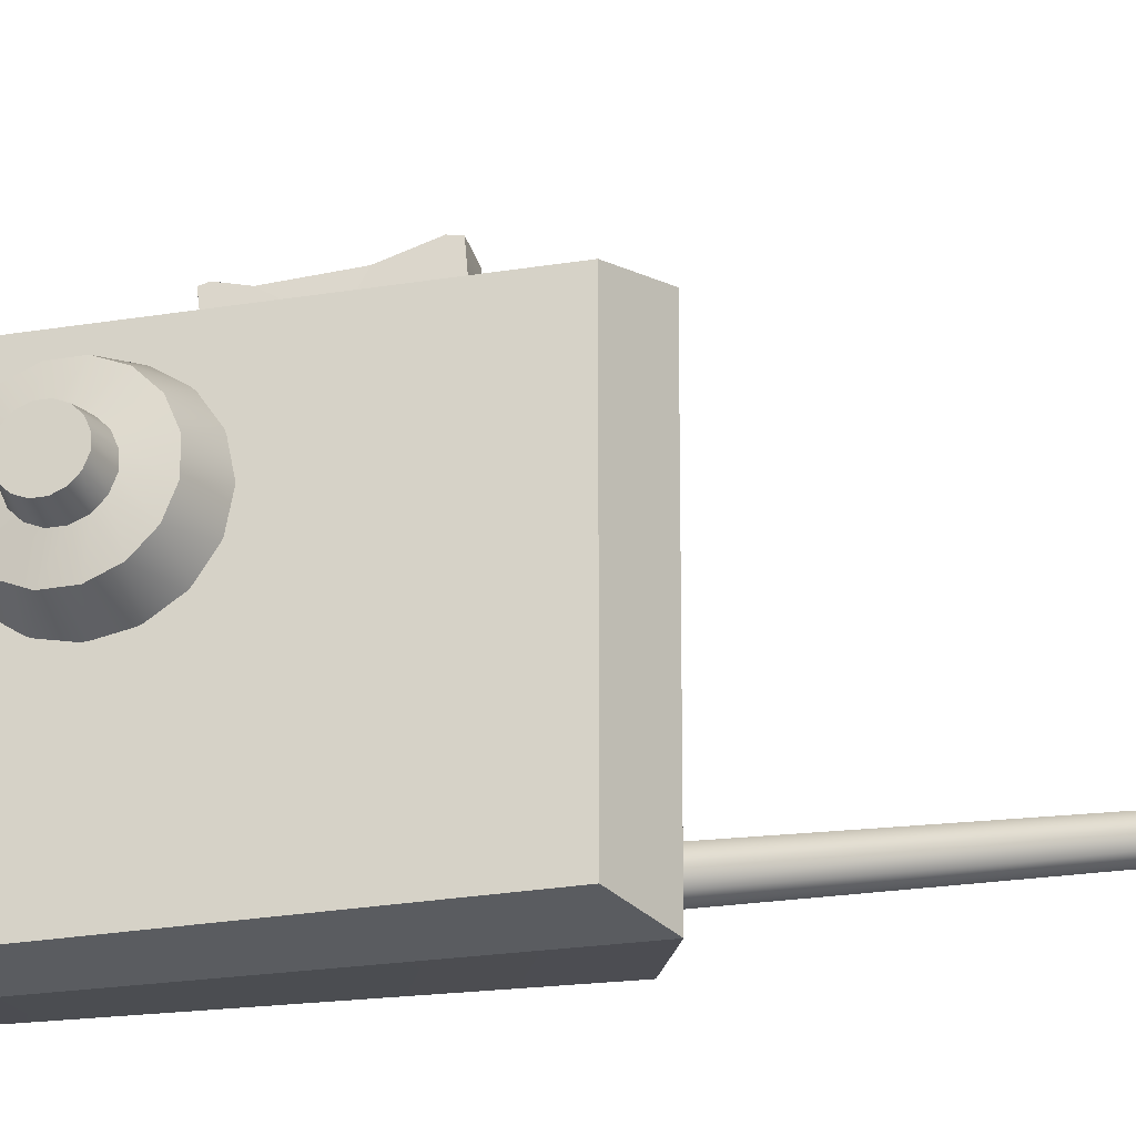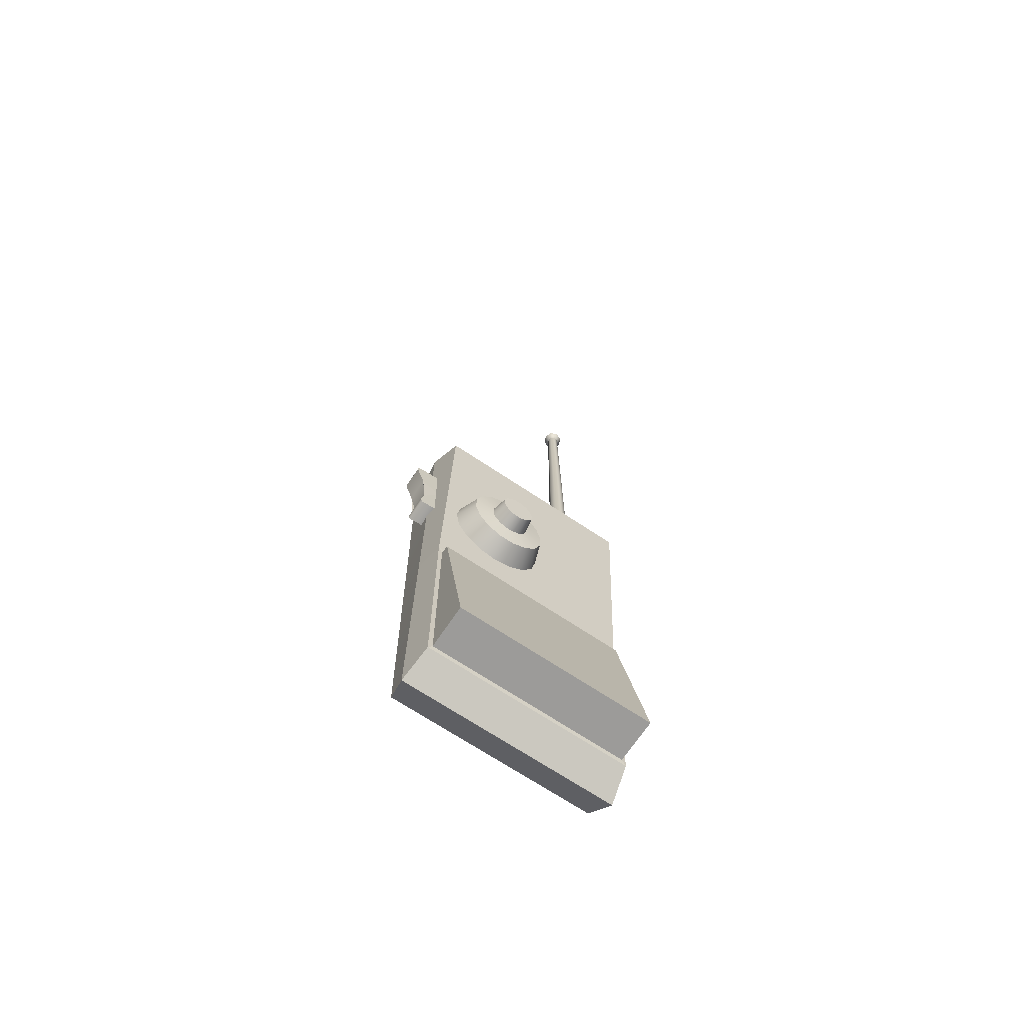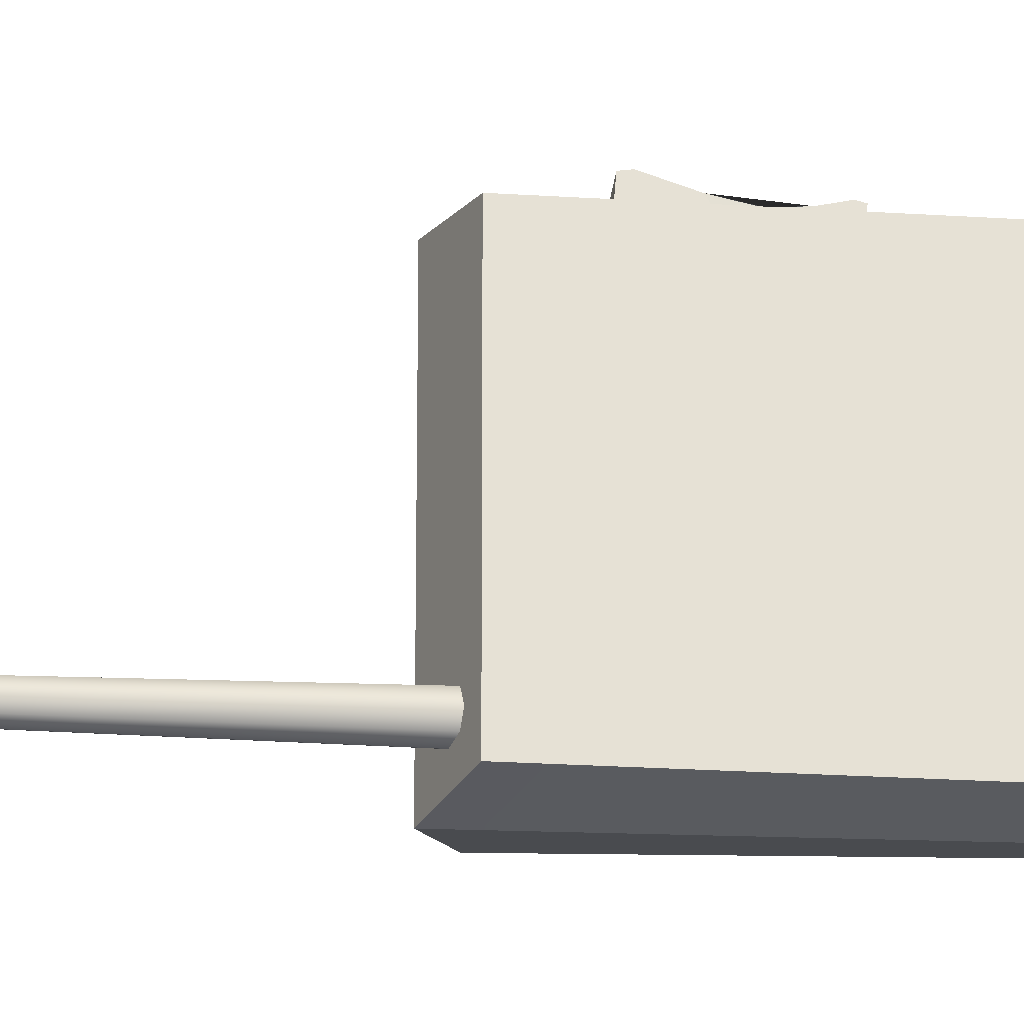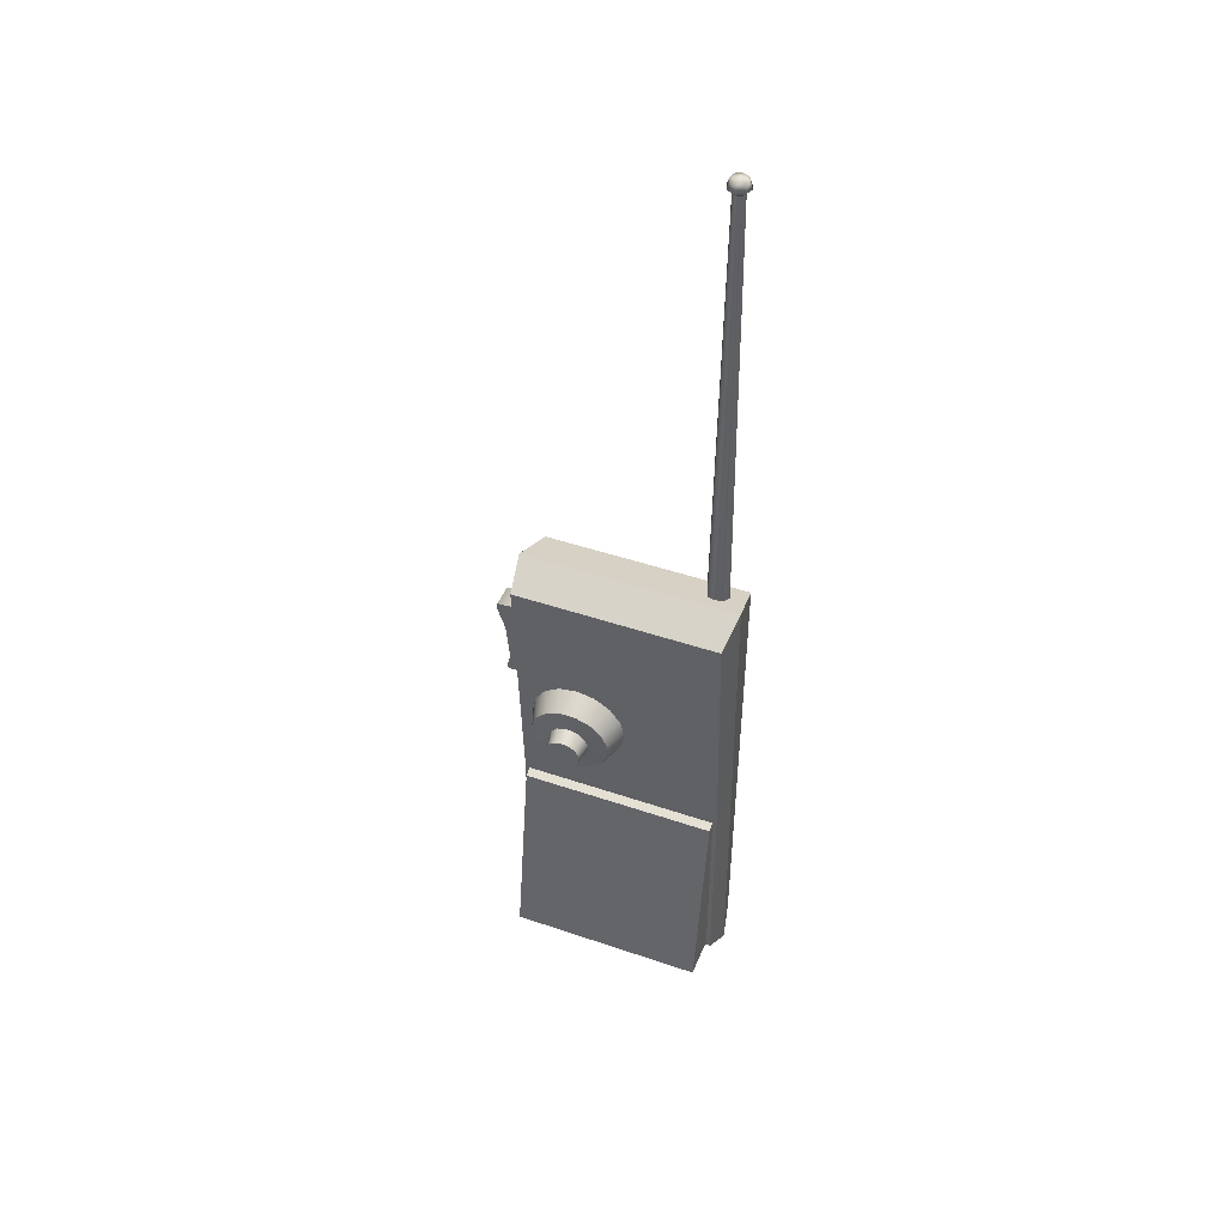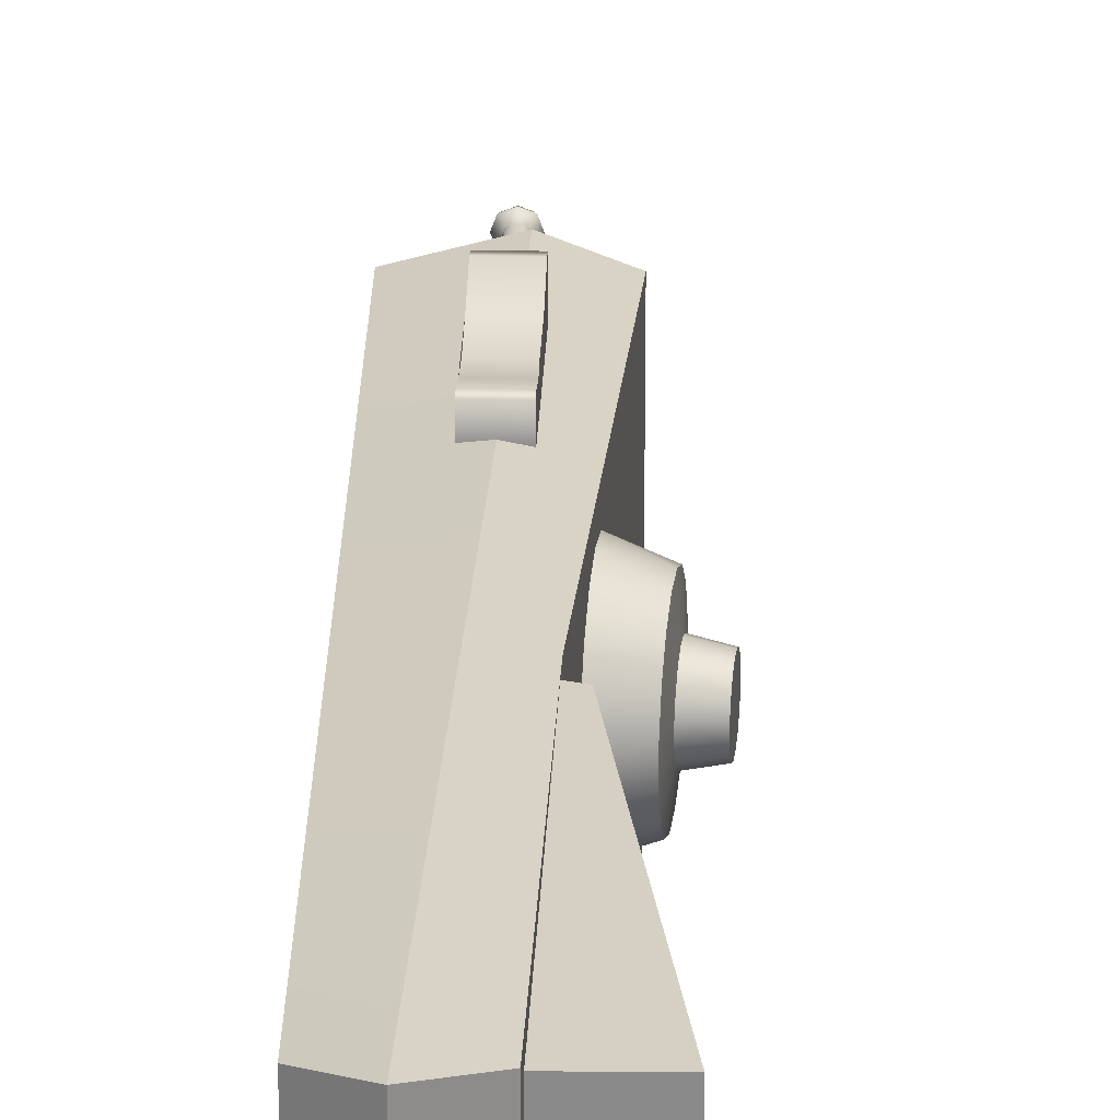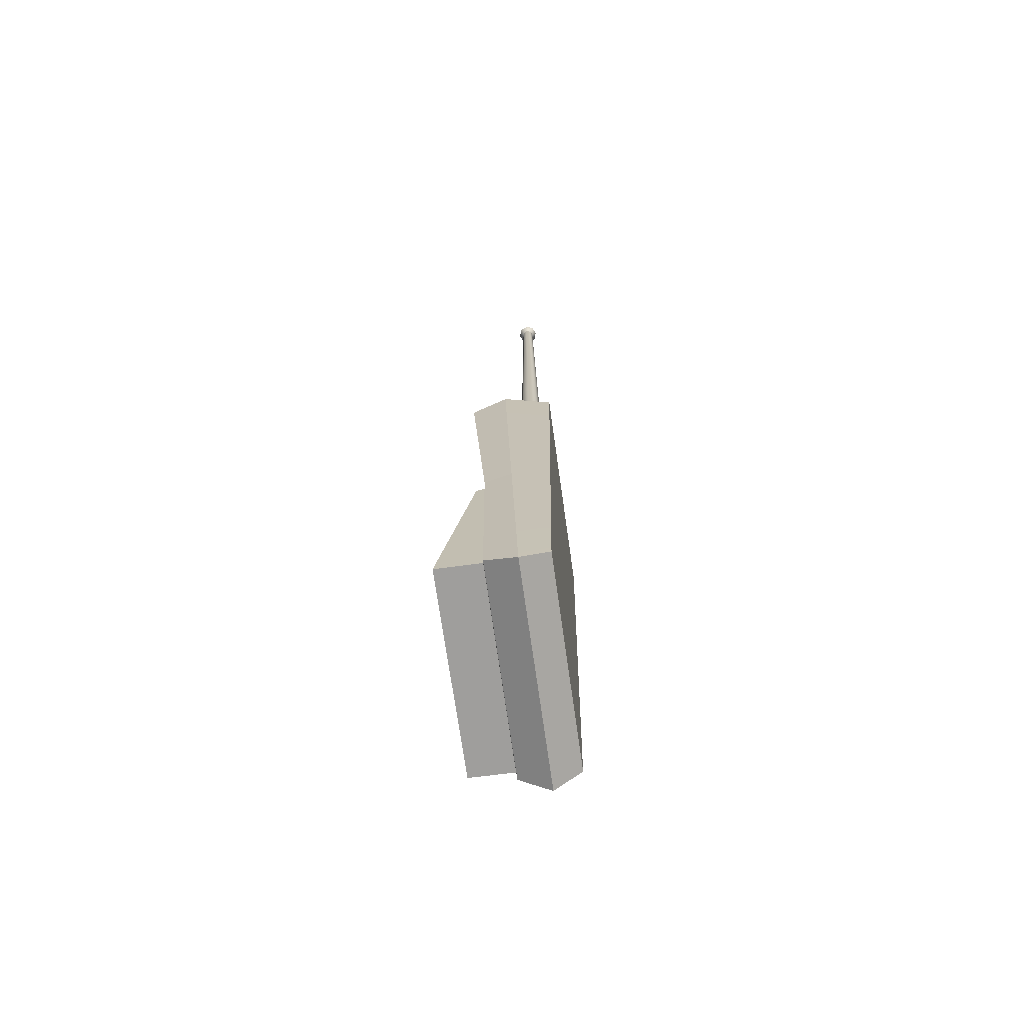
<metadata>
{"format":"obj","ext":"obj","renderer":"f3d","projection":"perspective","resolution":1024,"background":"white","views":[{"elev":-24.0,"azim":102.3,"up":"+Z"},{"elev":-68.4,"azim":56.0,"up":"+Y"},{"elev":-24.3,"azim":-95.1,"up":"+Z"},{"elev":45.7,"azim":111.4,"up":"+Y"},{"elev":26.3,"azim":2.2,"up":"+Z"},{"elev":-71.3,"azim":-171.9,"up":"+Y"}]}
</metadata>
<code>
g default
v 0.1048 0.4847 -0.0409
v 0.2394 0.4344 0.01301
v 0.09682 0.3894 -0.02186
v 0.2333 0.3621 0.04327
v 0.09008 0.3085 0.03237
v 0.2288 0.3075 0.0981
v 0.08557 0.2545 0.1135
v 0.2263 0.2777 0.1702
v 0.08399 0.2355 0.2093
v 0.2263 0.2777 0.2483
v 0.08557 0.2545 0.305
v 0.2288 0.3075 0.3205
v 0.09008 0.3085 0.3862
v 0.2334 0.3625 0.3757
v 0.09682 0.3894 0.4404
v 0.2394 0.4344 0.4055
v 0.1048 0.4847 0.4594
v 0.2459 0.5121 0.4055
v 0.1127 0.5801 0.4404
v 0.2519 0.584 0.3757
v 0.1195 0.661 0.3862
v 0.2564 0.639 0.3205
v 0.124 0.715 0.305
v 0.2589 0.6688 0.2483
v 0.1256 0.734 0.2093
v 0.2589 0.6688 0.1702
v 0.124 0.715 0.1135
v 0.2564 0.639 0.0981
v 0.1195 0.661 0.03237
v 0.2519 0.584 0.04289
v 0.1127 0.5801 -0.02186
v 0.2459 0.5121 0.01301
v 0.2495 0.4164 0.1258
v 0.2525 0.4527 0.1106
v 0.2459 0.3739 0.1897
v 0.2472 0.3889 0.1534
v 0.2459 0.3739 0.2289
v 0.2472 0.3889 0.2652
v 0.2495 0.4166 0.293
v 0.2525 0.4527 0.308
v 0.2558 0.4918 0.308
v 0.2588 0.528 0.293
v 0.2611 0.5556 0.2652
v 0.2624 0.5706 0.2289
v 0.2624 0.5706 0.1897
v 0.2611 0.5556 0.1534
v 0.2588 0.528 0.1256
v 0.2558 0.4918 0.1106
v 0.3281 0.419 0.2796
v 0.3262 0.3957 0.2563
v 0.3251 0.3832 0.226
v 0.3251 0.3831 0.1928
v 0.3262 0.3957 0.1623
v 0.3281 0.4188 0.1391
v 0.3307 0.4493 0.1263
v 0.3307 0.4493 0.2923
v 0.3334 0.4822 0.2923
v 0.3359 0.5126 0.2796
v 0.3379 0.5358 0.2563
v 0.3389 0.5484 0.2258
v 0.3389 0.5484 0.1928
v 0.3379 0.5358 0.1623
v 0.3359 0.5126 0.139
v 0.3334 0.4822 0.1263
v 0.1795 1.311 -0.5197
v 0.09371 -1.044 -0.4978
v 0.1795 1.311 0.5197
v 0.09371 -1.044 0.4978
v -0.2398 1.311 -0.5197
v -0.2003 -1.073 -0.5197
v -0.2398 1.311 0.5197
v -0.2003 -1.073 0.5197
v -0.06315 -1.165 -0.548
v 0 1.403 0.548
v -0.06315 -1.165 0.548
v 0 1.403 -0.548
v 0.09731 -0.02063 -0.4978
v -0.2182 0.008515 0.5197
v 0.09731 -0.02063 0.4978
v -0.2182 0.008515 -0.5197
v -0.03451 0 -0.548
v -0.03451 0 0.548
v 0.1002 0.008515 -0.5197
v 0.09084 -1.073 -0.5197
v 0.1002 0.008515 0.5197
v 0.09084 -1.073 0.5197
v 0.1426 -0.03391 -0.4978
v 0.311 -1.037 -0.4978
v 0.1426 -0.03391 0.4978
v 0.311 -1.037 0.4978
v -0.1456 3.564 -0.3758
v -0.1456 3.564 -0.4194
v -0.102 3.564 -0.3758
v -0.102 3.564 -0.4194
v -0.1238 3.564 -0.4279
v -0.1238 3.564 -0.3672
v -0.1536 3.564 -0.3976
v -0.09402 3.564 -0.3976
v -0.1638 3.625 -0.3976
v -0.1772 3.587 -0.3976
v -0.1629 3.587 -0.4366
v -0.1238 3.587 -0.4519
v -0.08476 3.587 -0.4366
v -0.07045 3.587 -0.3976
v -0.08476 3.587 -0.3585
v -0.1238 3.587 -0.3432
v -0.1629 3.587 -0.3585
v -0.1531 3.625 -0.4268
v -0.1238 3.625 -0.4383
v -0.09453 3.625 -0.4268
v -0.08379 3.625 -0.3976
v -0.09453 3.625 -0.3683
v -0.1238 3.625 -0.3568
v -0.1531 3.625 -0.3683
v -0.1238 3.635 -0.3976
v -0.1591 1.949 -0.3623
v -0.1591 1.949 -0.4328
v -0.08857 1.949 -0.4328
v -0.08857 1.949 -0.3623
v -0.1238 1.949 -0.3485
v -0.1238 1.949 -0.4466
v -0.07566 1.949 -0.3976
v -0.172 1.949 -0.3976
v -0.1646 1.288 -0.4383
v -0.08307 1.288 -0.4383
v -0.08307 1.288 -0.3568
v -0.1238 1.288 -0.3409
v -0.1238 1.288 -0.4542
v -0.06814 1.288 -0.3976
v -0.1795 1.288 -0.3976
v -0.1646 1.288 -0.3568
v -0.07837 0.6351 0.5209
v -0.07837 1.076 0.5163
v 0.03819 0.6351 0.5209
v 0.03819 1.076 0.5163
v 0.03623 0.8072 0.5978
v -0.07837 0.8554 0.5186
v 0.03819 0.8554 0.5186
v -0.08034 0.8072 0.5978
v -0.07837 0.7187 0.6047
v -0.07837 0.9112 0.6215
v 0.03819 0.9112 0.6215
v 0.03819 0.7187 0.6047
v -0.07837 1.033 0.6627
v -0.07837 1.064 0.658
v 0.03819 1.064 0.658
v 0.03819 1.033 0.6627
v -0.07837 0.6242 0.6143
v -0.07837 0.647 0.6208
v 0.03819 0.647 0.6208
v 0.03819 0.6242 0.6143
g WalkieTalkie_Mesh
f 32 1 31
f 7 5 6
f 6 8 7
f 9 7 8
f 8 10 9
f 11 9 10
f 10 12 11
f 13 11 12
f 12 14 13
f 15 13 14
f 14 16 15
f 17 15 16
f 16 18 17
f 19 17 18
f 18 20 19
f 21 19 20
f 20 22 21
f 23 21 22
f 22 24 23
f 25 23 24
f 24 26 25
f 27 25 26
f 26 28 27
f 29 27 28
f 28 30 29
f 31 29 30
f 32 31 30
f 14 12 38 39
f 2 3 1
f 30 28 46 47
f 4 6 5
f 2 4 3
f 5 3 4
f 1 32 2
f 18 16 40 41
f 22 20 42 43
f 26 24 44 45
f 34 48 64 55
f 6 4 33 36
f 8 6 36 35
f 4 2 34 33
f 12 10 37 38
f 16 14 39 40
f 20 18 41 42
f 2 32 48 34
f 24 22 43 44
f 28 26 45 46
f 32 30 47 48
f 10 8 35 37
f 49 58 57 56
f 42 41 57 58
f 38 37 51 50
f 36 33 54 53
f 43 42 58 59
f 37 35 52 51
f 44 43 59 60
f 45 44 60 61
f 35 36 53 52
f 46 45 61 62
f 33 34 55 54
f 47 46 62 63
f 40 39 49 56
f 48 47 63 64
f 39 38 50 49
f 41 40 56 57
f 58 49 50 51
f 51 52 61
f 52 53 61
f 53 54 61
f 54 55 64 63
f 63 62 61 54
f 61 60 51
f 60 59 51
f 59 58 51
f 76 69 71 74
f 82 74 71 78
f 78 71 69 80
f 73 84 86 75
f 83 65 67 85
f 81 76 65 83
f 80 69 76 81
f 70 73 75 72
f 85 67 74 82
f 65 76 74 67
f 86 85 82 75
f 70 80 81 73
f 73 81 83 84
f 68 66 88 90
f 72 78 80 70
f 75 82 78 72
f 77 66 84 83
f 68 79 85 86
f 66 68 86 84
f 79 77 83 85
f 88 87 89 90
f 66 77 87 88
f 77 79 89 87
f 79 68 90 89
f 123 97 92 117
f 121 95 94 118
f 122 98 93 119
f 120 96 91 116
f 91 96 106 107
f 92 97 100 101
f 119 93 96 120
f 117 92 95 121
f 95 92 101 102
f 96 93 105 106
f 118 94 98 122
f 116 91 97 123
f 103 102 109 110
f 107 106 113 114
f 106 105 112 113
f 100 107 114 99
f 94 95 102 103
f 98 94 103 104
f 97 91 107 100
f 93 98 104 105
f 115 99 114 113
f 111 115 113 112
f 110 109 115 111
f 109 108 99 115
f 104 103 110 111
f 102 101 108 109
f 105 104 111 112
f 101 100 99 108
f 131 116 123 130
f 125 118 122 129
f 124 117 121 128
f 126 119 120 127
f 127 120 116 131
f 129 122 119 126
f 128 121 118 125
f 130 123 117 124
f 148 149 132
f 142 141 139 136
f 134 150 151
f 150 143 140 149
f 142 147 144 141
f 135 133 145 146
f 140 139 141 137
f 142 136 143 138
f 136 139 140 143
f 138 135 147 142
f 146 145 144 147
f 137 141 144 133
f 148 151 150 149
f 132 134 151 148
f 150 134 138 143
f 132 149 140 137
f 133 144 145
f 147 135 146

</code>
